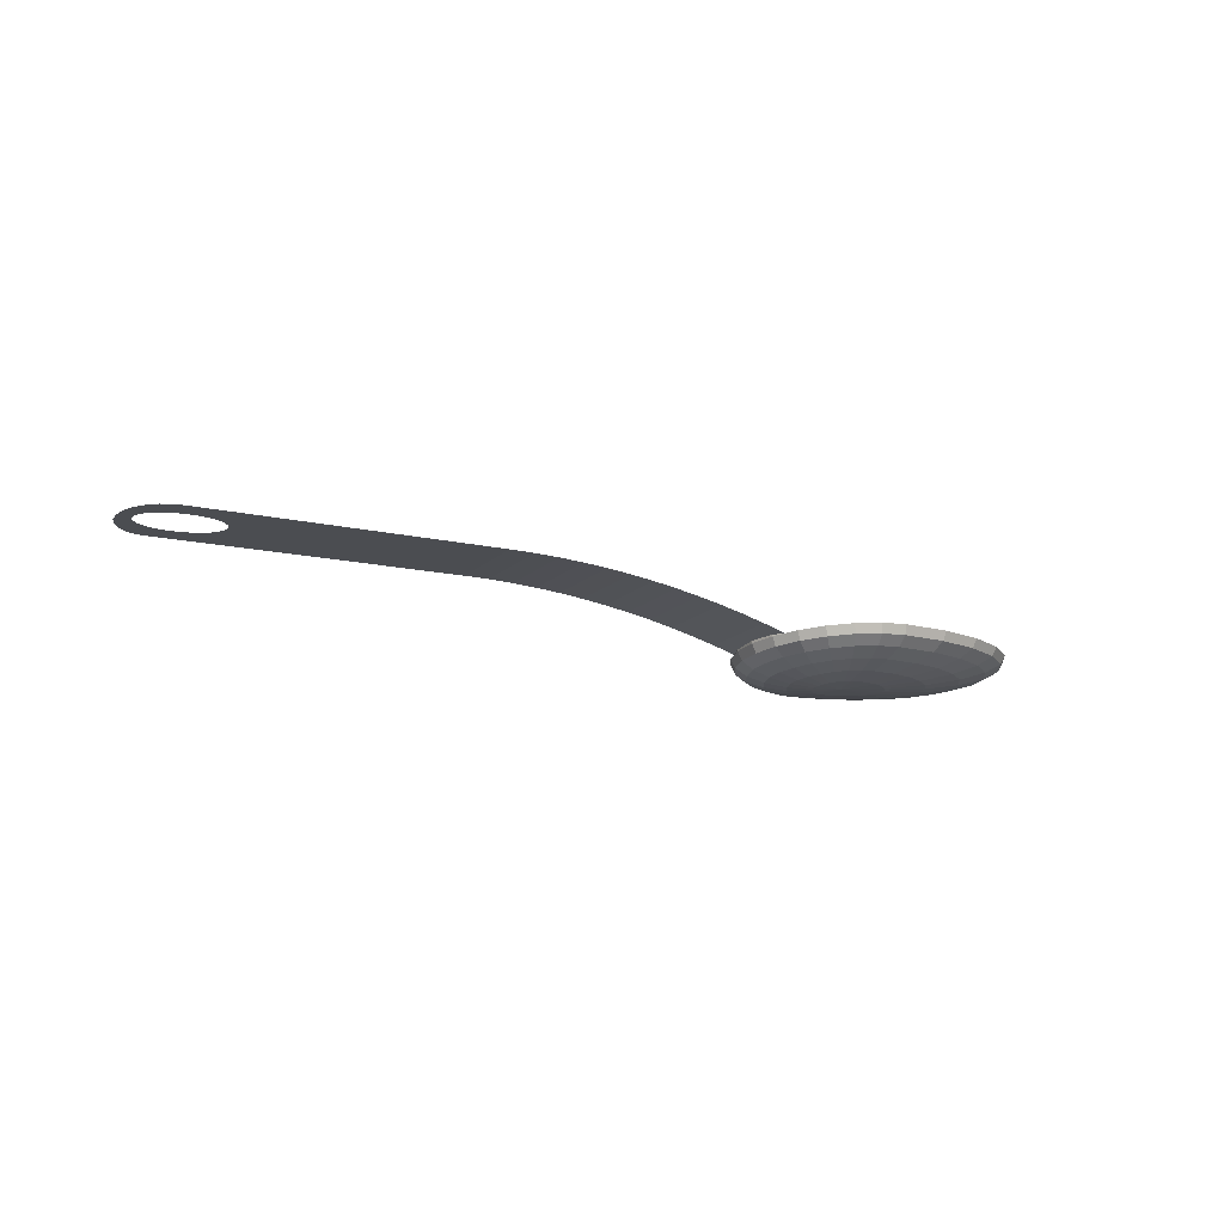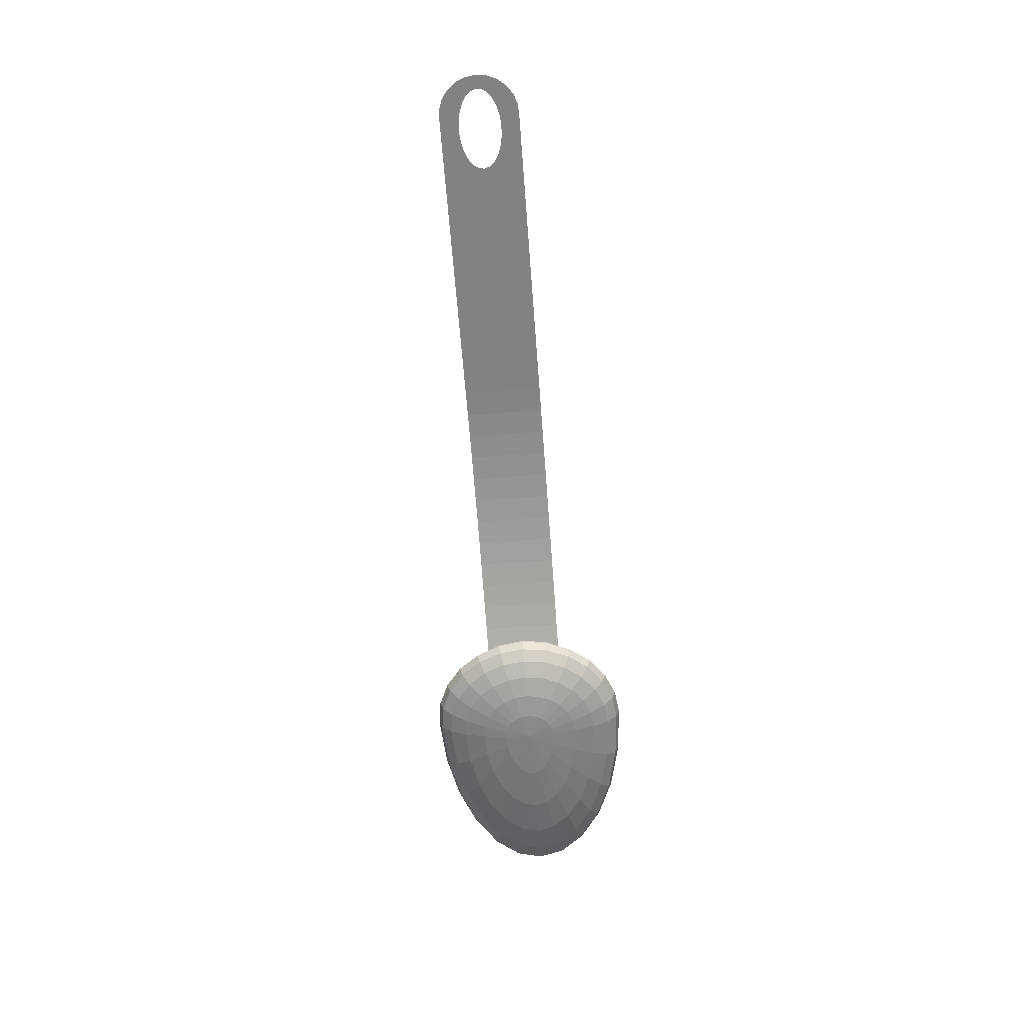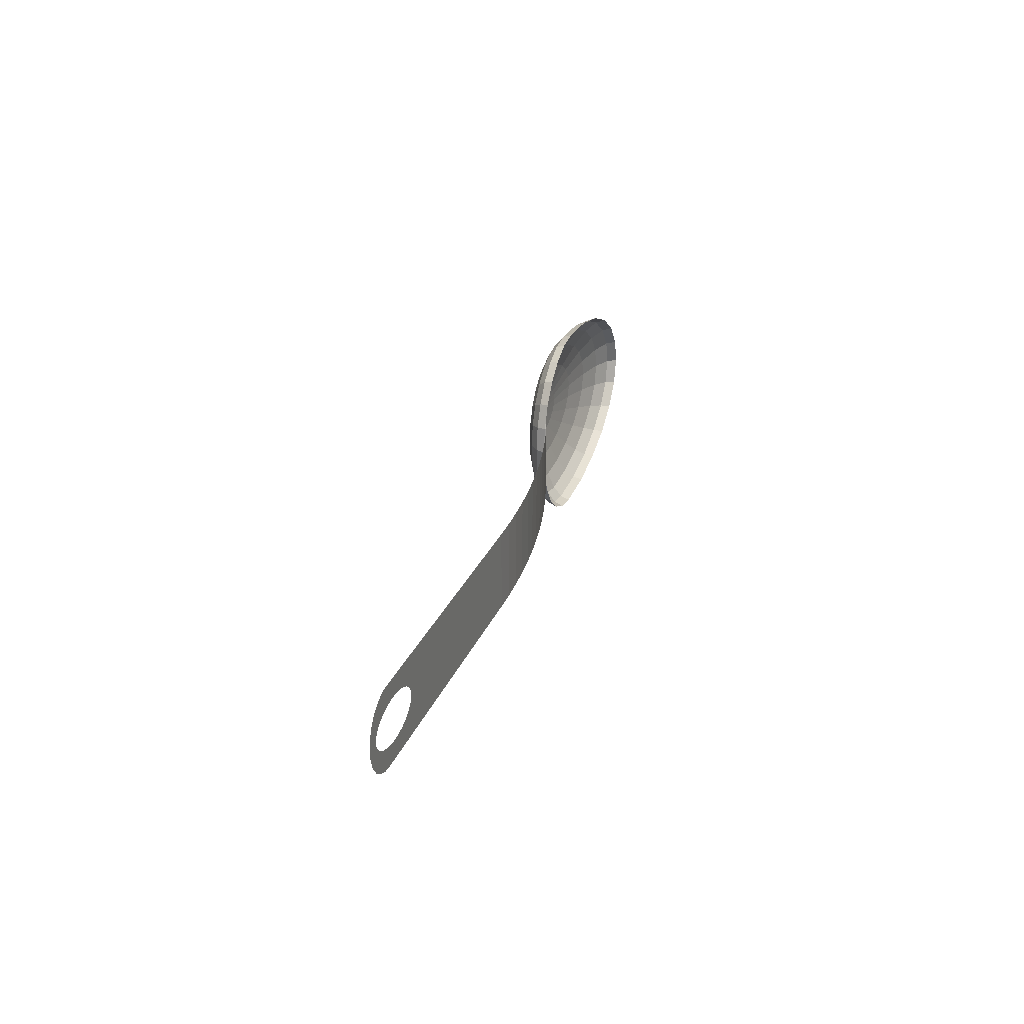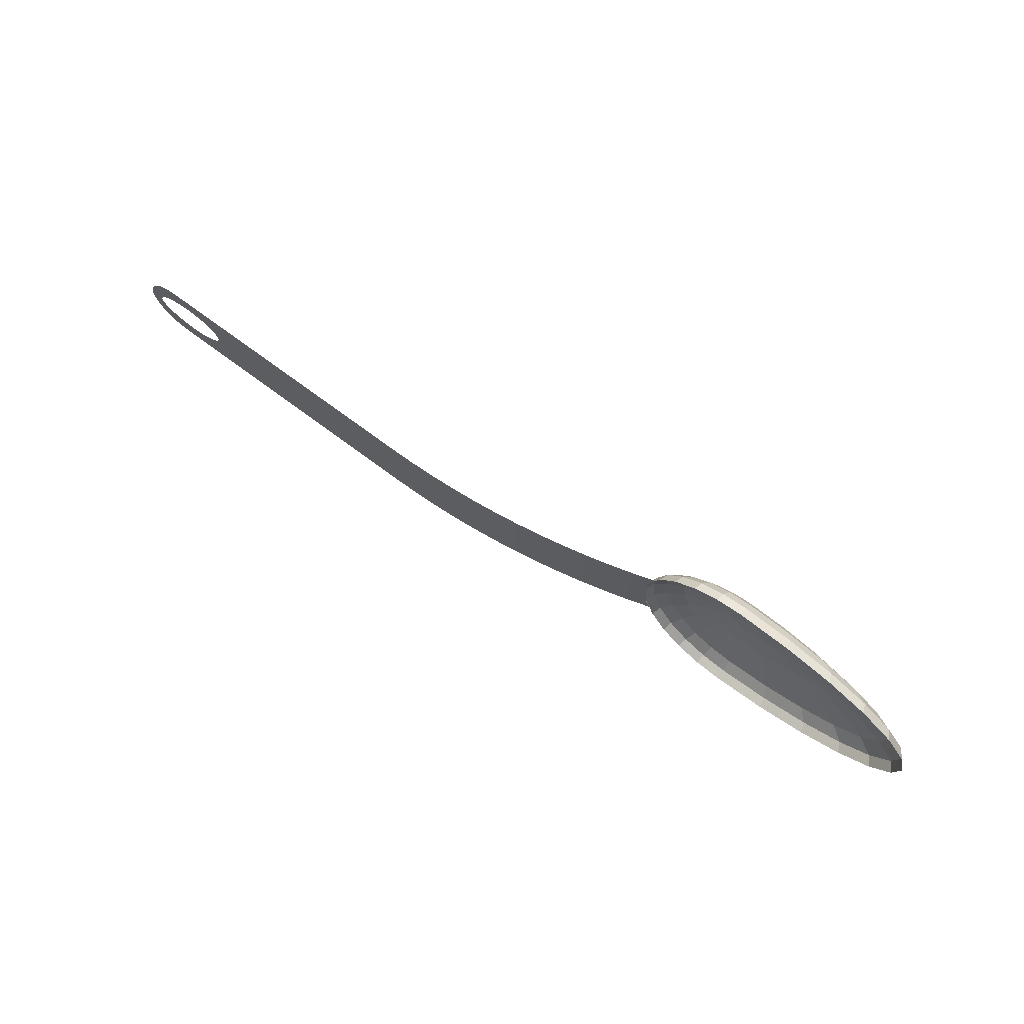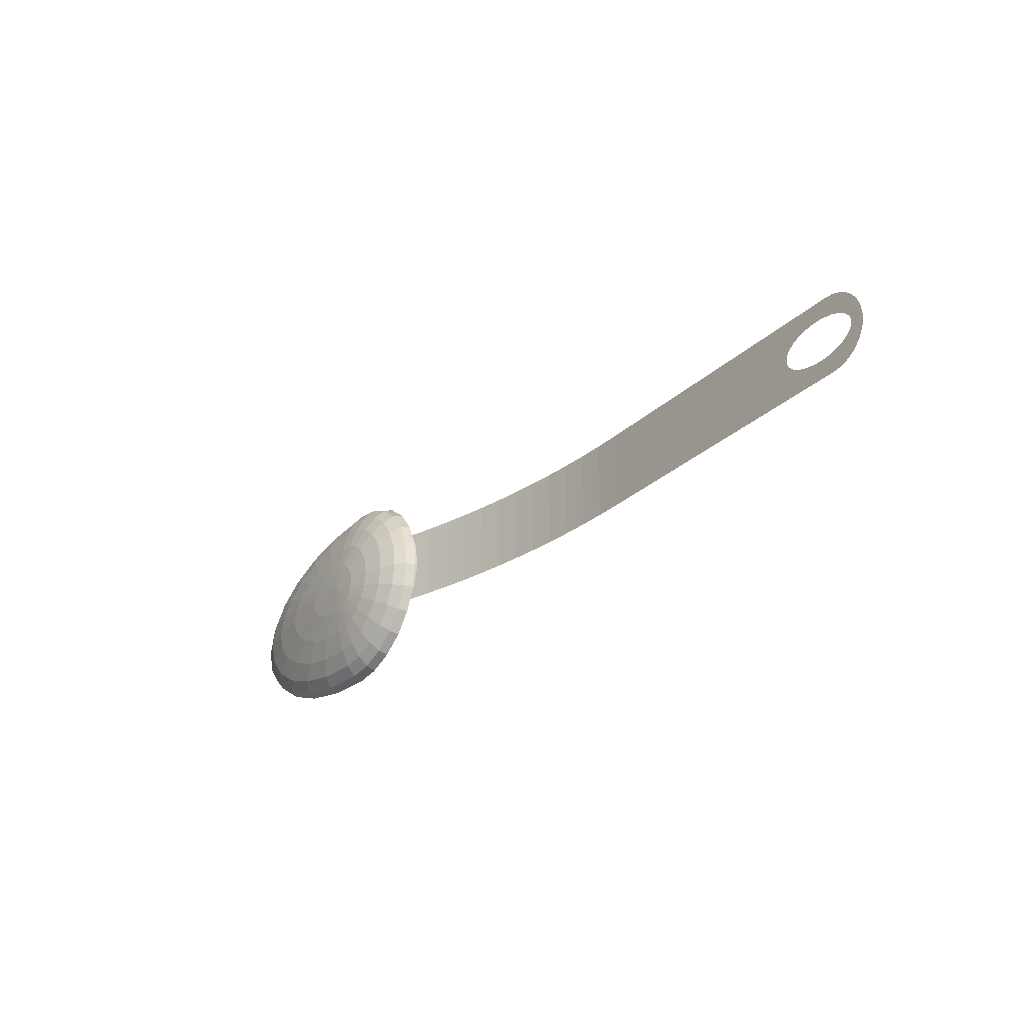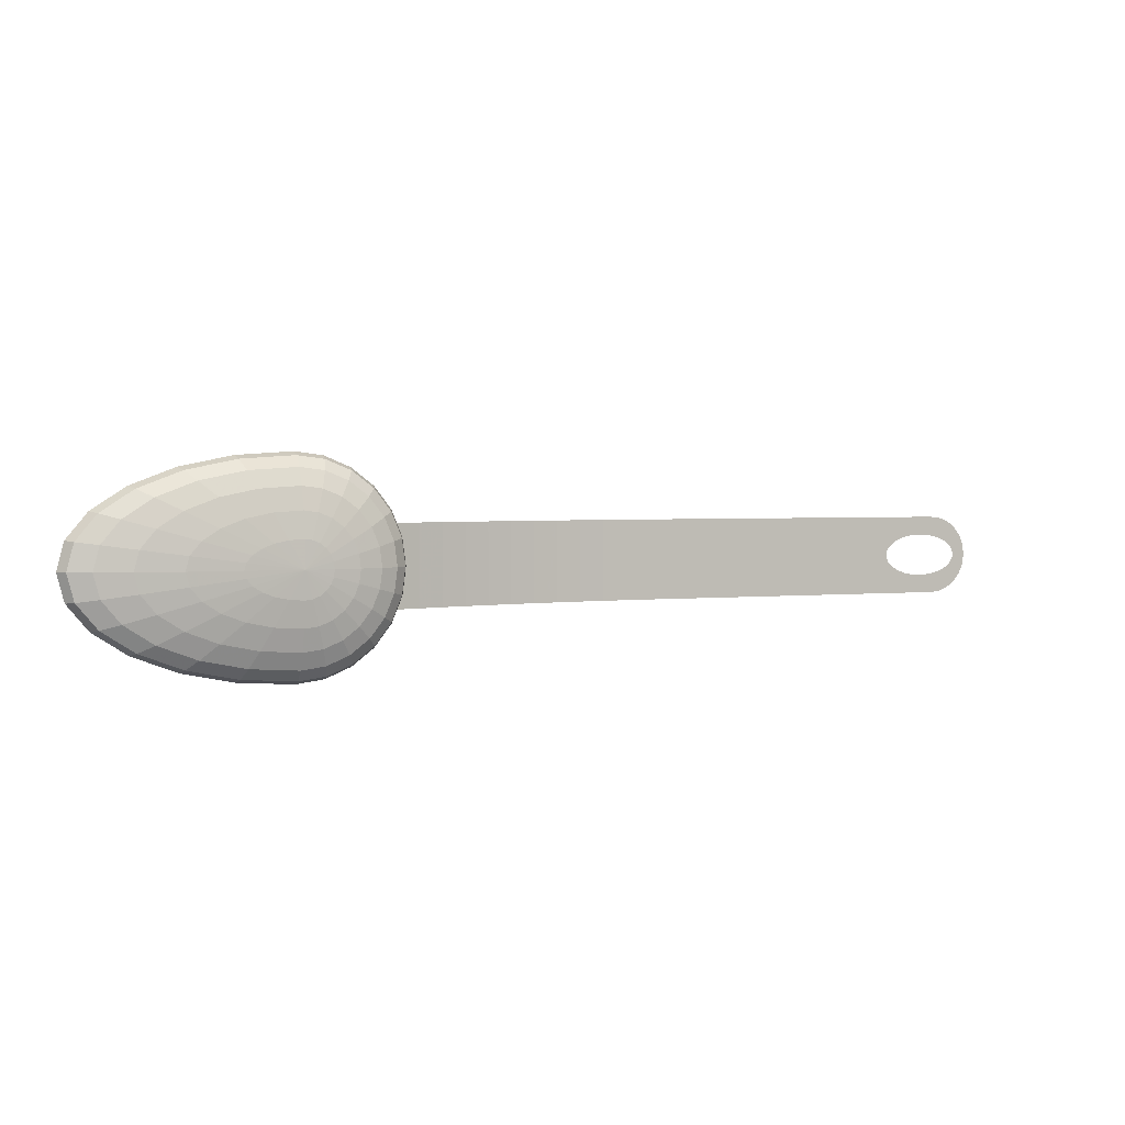
<metadata>
{"format":"obj","ext":"obj","renderer":"f3d","projection":"perspective","resolution":1024,"background":"white","views":[{"elev":-19.4,"azim":-34.0,"up":"+Z"},{"elev":-66.0,"azim":-85.7,"up":"+Z"},{"elev":25.2,"azim":-77.2,"up":"+Y"},{"elev":67.8,"azim":32.1,"up":"+Y"},{"elev":-28.4,"azim":-131.4,"up":"+Y"},{"elev":2.5,"azim":152.3,"up":"+Y"}]}
</metadata>
<code>
v 0.1481 -3.353e-10 -0.0235
v 0.148 -0.02854 -0.02217
v 0.1627 -0.02757 -0.02082
v 0.176 -0.05325 -0.01566
v 0.1476 -0.05513 -0.01827
v 0.1872 -0.07531 -0.008387
v 0.147 -0.07797 -0.01208
v 0.1955 -0.09224 0.0005154
v 0.1463 -0.09549 -0.004006
v 0.2003 -0.1029 0.01044
v 0.1454 -0.1065 0.005394
v 0.1445 -0.1103 0.01548
v 0.2013 -0.1065 0.0207
v 0.1764 -0.02471 -0.01956
v 0.2025 -0.04775 -0.01323
v 0.2247 -0.06752 -0.004947
v 0.2414 -0.0827 0.004729
v 0.2515 -0.09224 0.01514
v 0.2543 -0.09549 0.02557
v 0.1882 -0.02018 -0.01848
v 0.2253 -0.03898 -0.01114
v 0.2568 -0.05513 -0.001992
v 0.2808 -0.06752 0.008347
v 0.2954 -0.07531 0.01917
v 0.2998 -0.07797 0.02975
v 0.1972 -0.01427 -0.01765
v 0.2427 -0.02757 -0.009538
v 0.2815 -0.03898 0.0002745
v 0.311 -0.04775 0.01112
v 0.3291 -0.05325 0.02227
v 0.3347 -0.05513 0.03295
v 0.2029 -0.007386 -0.01712
v 0.2537 -0.01427 -0.008531
v 0.297 -0.02018 0.0017
v 0.33 -0.02471 0.01287
v 0.3503 -0.02757 0.02422
v 0.3566 -0.02854 0.03497
v 0.2048 -3.878e-10 -0.01695
v 0.2574 -4.235e-10 -0.008187
v 0.3023 -4.399e-10 0.002186
v 0.3365 -4.358e-10 0.01346
v 0.3576 -4.115e-10 0.02488
v 0.3641 -3.687e-10 0.03566
v 0.2029 0.007386 -0.01712
v 0.2537 0.01427 -0.008531
v 0.297 0.02018 0.0017
v 0.33 0.02471 0.01287
v 0.3503 0.02757 0.02422
v 0.3566 0.02854 0.03497
v 0.1972 0.01427 -0.01765
v 0.2427 0.02757 -0.009538
v 0.2815 0.03898 0.0002745
v 0.311 0.04775 0.01112
v 0.3291 0.05325 0.02227
v 0.3347 0.05513 0.03295
v 0.1882 0.02018 -0.01848
v 0.2253 0.03898 -0.01114
v 0.2568 0.05513 -0.001992
v 0.2808 0.06752 0.008347
v 0.2954 0.07531 0.01917
v 0.2998 0.07797 0.02975
v 0.1764 0.02471 -0.01956
v 0.2025 0.04775 -0.01323
v 0.2247 0.06752 -0.004947
v 0.2414 0.0827 0.004729
v 0.2515 0.09224 0.01514
v 0.2543 0.09549 0.02557
v 0.1627 0.02757 -0.02082
v 0.176 0.05325 -0.01566
v 0.1872 0.07531 -0.008387
v 0.1955 0.09224 0.0005154
v 0.2003 0.1029 0.01044
v 0.2013 0.1065 0.0207
v 0.148 0.02854 -0.02217
v 0.1476 0.05513 -0.01827
v 0.147 0.07797 -0.01208
v 0.1463 0.09549 -0.004006
v 0.1454 0.1065 0.005394
v 0.1445 0.1103 0.01548
v 0.1406 0.02757 -0.02284
v 0.1338 0.02471 -0.02347
v 0.1202 0.04775 -0.0208
v 0.1334 0.05325 -0.01958
v 0.1082 0.06752 -0.01565
v 0.1269 0.07531 -0.01393
v 0.09875 0.0827 -0.008374
v 0.1217 0.09224 -0.006267
v 0.09241 0.09224 0.0005227
v 0.118 0.1029 0.002873
v 0.1161 0.1065 0.01287
v 0.08961 0.09549 0.01044
v 0.1279 0.02018 -0.02401
v 0.1088 0.03898 -0.02184
v 0.09214 0.05513 -0.01712
v 0.07906 0.06752 -0.01018
v 0.07044 0.07531 -0.001495
v 0.06687 0.07797 0.008351
v 0.1234 0.01427 -0.02443
v 0.1001 0.02757 -0.02264
v 0.0798 0.03898 -0.01826
v 0.06395 0.04775 -0.01157
v 0.05359 0.05325 -0.003044
v 0.04942 0.05513 0.006748
v 0.1205 0.007386 -0.02469
v 0.09458 0.01427 -0.02315
v 0.07205 0.02018 -0.01897
v 0.05445 0.02471 -0.01244
v 0.04299 0.02757 -0.004017
v 0.03845 0.02854 0.00574
v 0.04393 0.04184 0.006244
v 0.1196 -2.99e-10 -0.02478
v 0.09271 -2.519e-10 -0.02332
v 0.0694 -1.971e-10 -0.01921
v 0.05121 -1.384e-10 -0.01274
v 0.03938 -7.989e-11 -0.004349
v 0.03471 -2.541e-11 0.005396
v 0.1205 -0.007386 -0.02469
v 0.09458 -0.01427 -0.02315
v 0.07205 -0.02018 -0.01897
v 0.05445 -0.02471 -0.01244
v 0.04299 -0.02757 -0.004017
v 0.03845 -0.02854 0.00574
v 0.1234 -0.01427 -0.02443
v 0.1001 -0.02757 -0.02264
v 0.0798 -0.03898 -0.01826
v 0.06395 -0.04775 -0.01157
v 0.05359 -0.05325 -0.003044
v 0.04942 -0.05513 0.006748
v 0.04393 -0.04184 0.006244
v 0.1279 -0.02018 -0.02401
v 0.1088 -0.03898 -0.02184
v 0.09214 -0.05513 -0.01712
v 0.07906 -0.06752 -0.01018
v 0.07044 -0.07531 -0.001495
v 0.06687 -0.07797 0.008351
v 0.1338 -0.02471 -0.02347
v 0.1202 -0.04775 -0.0208
v 0.1082 -0.06752 -0.01565
v 0.09875 -0.0827 -0.008374
v 0.09241 -0.09224 0.0005227
v 0.08961 -0.09549 0.01044
v 0.1406 -0.02757 -0.02284
v 0.1334 -0.05325 -0.01958
v 0.1269 -0.07531 -0.01393
v 0.1217 -0.09224 -0.006267
v 0.118 -0.1029 0.002873
v 0.1161 -0.1065 0.01287
v -0.2503 0.04184 0.02852
v -0.2771 -0.04184 0.0264
v -0.2503 -0.04184 0.02852
v -0.2771 0.04184 0.0264
v -0.2234 0.04184 0.02995
v -0.2234 -0.04184 0.02995
v -0.1965 0.04184 0.03068
v -0.1965 -0.04184 0.03068
v -0.1696 0.04184 0.03072
v -0.1696 -0.04184 0.03072
v -0.1427 0.04184 0.03007
v -0.1427 -0.04184 0.03007
v -0.1158 0.04184 0.02873
v -0.1158 -0.04184 0.02873
v -0.08896 -0.04184 0.0267
v -0.08896 0.04184 0.0267
v -0.06219 0.04184 0.02398
v -0.06219 -0.04184 0.02398
v -0.0355 0.04184 0.02057
v -0.0355 -0.04184 0.02057
v -0.0089 0.04184 0.01648
v -0.0089 -0.04184 0.01648
v 0.01758 -0.04184 0.0117
v 0.01758 0.04184 0.0117
v 0.0383 -0.02854 0.007411
v 0.03445 -1.131e-11 0.008208
v 0.0383 0.02854 0.007411
v -0.5914 -0.04184 -0.002475
v -0.6028 -0.04102 -0.003515
v -0.6134 -0.03717 -0.004495
v -0.5605 -0.0202 0.0003668
v -0.5711 -0.022 -0.0006081
v -0.6227 -0.03058 -0.005345
v -0.5823 -0.0223 -0.001632
v -0.5511 -0.01702 0.001227
v -0.5437 -0.01269 0.001913
v -0.5386 -0.007486 0.00238
v -0.5363 -0.001776 0.002593
v -0.5368 0.004055 0.002541
v -0.5403 0.00961 0.002225
v -0.5464 0.01451 0.001668
v -0.5546 0.01842 0.0009067
v -0.5646 0.02108 -6.161e-06
v -0.5755 0.0223 -0.001008
v -0.6227 0.03058 -0.005345
v -0.6134 0.03717 -0.004495
v -0.6028 0.04102 -0.003515
v -0.5914 0.04184 -0.002475
v -0.6298 -0.02174 -0.006002
v -0.5932 -0.02108 -0.002634
v -0.6343 -0.01129 -0.006416
v -0.6031 -0.01842 -0.003547
v -0.6114 -0.01451 -0.004308
v -0.6175 -0.00961 -0.004865
v -0.6359 9.156e-10 -0.006558
v -0.6209 -0.004055 -0.005181
v -0.6215 0.001776 -0.005234
v -0.6343 0.01129 -0.006416
v -0.6191 0.007486 -0.00502
v -0.6141 0.01269 -0.004554
v -0.6298 0.02174 -0.006002
v -0.6066 0.01702 -0.003867
v -0.5972 0.0202 -0.003007
v -0.5866 0.022 -0.002032
f 3 1 2
f 4 2 5
f 2 4 3
f 6 5 7
f 5 6 4
f 8 7 9
f 7 8 6
f 10 9 11
f 9 10 8
f 10 12 13
f 12 10 11
f 1 3 14
f 15 3 4
f 3 15 14
f 16 4 6
f 4 16 15
f 17 6 8
f 6 17 16
f 18 8 10
f 8 18 17
f 18 13 19
f 13 18 10
f 1 14 20
f 21 14 15
f 14 21 20
f 22 15 16
f 15 22 21
f 23 16 17
f 16 23 22
f 24 17 18
f 17 24 23
f 24 19 25
f 19 24 18
f 1 20 26
f 27 20 21
f 20 27 26
f 28 21 22
f 21 28 27
f 29 22 23
f 22 29 28
f 30 23 24
f 23 30 29
f 30 25 31
f 25 30 24
f 1 26 32
f 33 26 27
f 26 33 32
f 34 27 28
f 27 34 33
f 35 28 29
f 28 35 34
f 36 29 30
f 29 36 35
f 31 36 30
f 36 31 37
f 38 1 32
f 39 32 33
f 32 39 38
f 40 33 34
f 33 40 39
f 41 34 35
f 34 41 40
f 42 35 36
f 35 42 41
f 37 42 36
f 42 37 43
f 44 1 38
f 45 38 39
f 38 45 44
f 46 39 40
f 39 46 45
f 47 40 41
f 40 47 46
f 48 41 42
f 41 48 47
f 43 48 42
f 48 43 49
f 50 1 44
f 45 50 44
f 50 45 51
f 46 51 45
f 51 46 52
f 47 52 46
f 52 47 53
f 48 53 47
f 53 48 54
f 49 54 48
f 54 49 55
f 56 1 50
f 51 56 50
f 56 51 57
f 52 57 51
f 57 52 58
f 53 58 52
f 58 53 59
f 54 59 53
f 59 54 60
f 61 54 55
f 54 61 60
f 62 1 56
f 57 62 56
f 62 57 63
f 58 63 57
f 63 58 64
f 59 64 58
f 64 59 65
f 60 65 59
f 65 60 66
f 67 60 61
f 60 67 66
f 68 1 62
f 63 68 62
f 68 63 69
f 64 69 63
f 69 64 70
f 65 70 64
f 70 65 71
f 66 71 65
f 71 66 72
f 73 66 67
f 66 73 72
f 74 1 68
f 69 74 68
f 74 69 75
f 70 75 69
f 75 70 76
f 71 76 70
f 76 71 77
f 72 77 71
f 77 72 78
f 79 72 73
f 72 79 78
f 74 80 1
f 80 81 1
f 80 82 81
f 82 80 83
f 83 84 82
f 84 83 85
f 85 86 84
f 86 85 87
f 87 88 86
f 88 87 89
f 90 88 89
f 88 90 91
f 81 92 1
f 81 93 92
f 93 81 82
f 82 94 93
f 94 82 84
f 84 95 94
f 95 84 86
f 86 96 95
f 96 86 88
f 91 96 88
f 96 91 97
f 92 98 1
f 92 99 98
f 99 92 93
f 93 100 99
f 100 93 94
f 94 101 100
f 101 94 95
f 95 102 101
f 102 95 96
f 97 102 96
f 102 97 103
f 98 104 1
f 98 105 104
f 105 98 99
f 99 106 105
f 106 99 100
f 100 107 106
f 107 100 101
f 101 108 107
f 108 101 102
f 103 108 102
f 108 103 109
f 109 103 110
f 104 111 1
f 104 112 111
f 112 104 105
f 112 106 113
f 106 112 105
f 106 114 113
f 114 106 107
f 107 115 114
f 115 107 108
f 109 115 108
f 115 109 116
f 111 117 1
f 117 112 118
f 112 117 111
f 118 113 119
f 113 118 112
f 119 114 120
f 114 119 113
f 120 115 121
f 115 120 114
f 116 121 115
f 121 116 122
f 1 117 123
f 123 118 124
f 118 123 117
f 124 119 125
f 119 124 118
f 125 120 126
f 120 125 119
f 126 121 127
f 121 126 120
f 122 127 121
f 127 122 128
f 128 122 129
f 1 123 130
f 130 124 131
f 124 130 123
f 131 125 132
f 125 131 124
f 132 126 133
f 126 132 125
f 133 127 134
f 127 133 126
f 128 134 127
f 134 128 135
f 1 130 136
f 136 131 137
f 131 136 130
f 137 132 138
f 132 137 131
f 138 133 139
f 133 138 132
f 139 134 140
f 134 139 133
f 134 141 140
f 141 134 135
f 1 136 142
f 142 137 143
f 137 142 136
f 143 138 144
f 138 143 137
f 144 139 145
f 139 144 138
f 145 140 146
f 140 145 139
f 140 147 146
f 147 140 141
f 1 142 2
f 74 83 80
f 83 74 75
f 75 85 83
f 85 75 76
f 76 87 85
f 87 76 77
f 77 89 87
f 89 77 78
f 90 78 79
f 78 90 89
f 2 143 5
f 143 2 142
f 5 144 7
f 144 5 143
f 7 145 9
f 145 7 144
f 9 146 11
f 146 9 145
f 146 12 11
f 12 146 147
f 148 149 150
f 149 148 151
f 152 150 153
f 150 152 148
f 154 153 155
f 153 154 152
f 156 155 157
f 155 156 154
f 158 157 159
f 157 158 156
f 160 159 161
f 159 160 158
f 162 160 161
f 160 162 163
f 164 162 165
f 162 164 163
f 166 165 167
f 165 166 164
f 168 167 169
f 167 168 166
f 170 168 169
f 168 170 171
f 170 172 171
f 172 170 129
f 171 172 173
f 171 173 174
f 171 174 110
f 129 122 172
f 122 116 172
f 173 172 116
f 116 109 173
f 174 173 109
f 109 110 174
f 151 175 149
f 175 151 176
f 176 151 177
f 177 151 178
f 177 178 179
f 177 179 180
f 180 179 181
f 178 151 182
f 182 151 183
f 183 151 184
f 184 151 185
f 185 151 186
f 186 151 187
f 187 151 188
f 188 151 189
f 189 151 190
f 190 151 191
f 191 151 192
f 192 151 193
f 193 151 194
f 194 151 195
f 181 196 180
f 196 181 197
f 196 197 198
f 198 197 199
f 198 199 200
f 198 200 201
f 198 201 202
f 202 201 203
f 202 203 204
f 202 204 205
f 205 204 206
f 205 206 207
f 205 207 208
f 208 207 209
f 208 209 210
f 208 210 211
f 208 211 192
f 192 211 191

</code>
